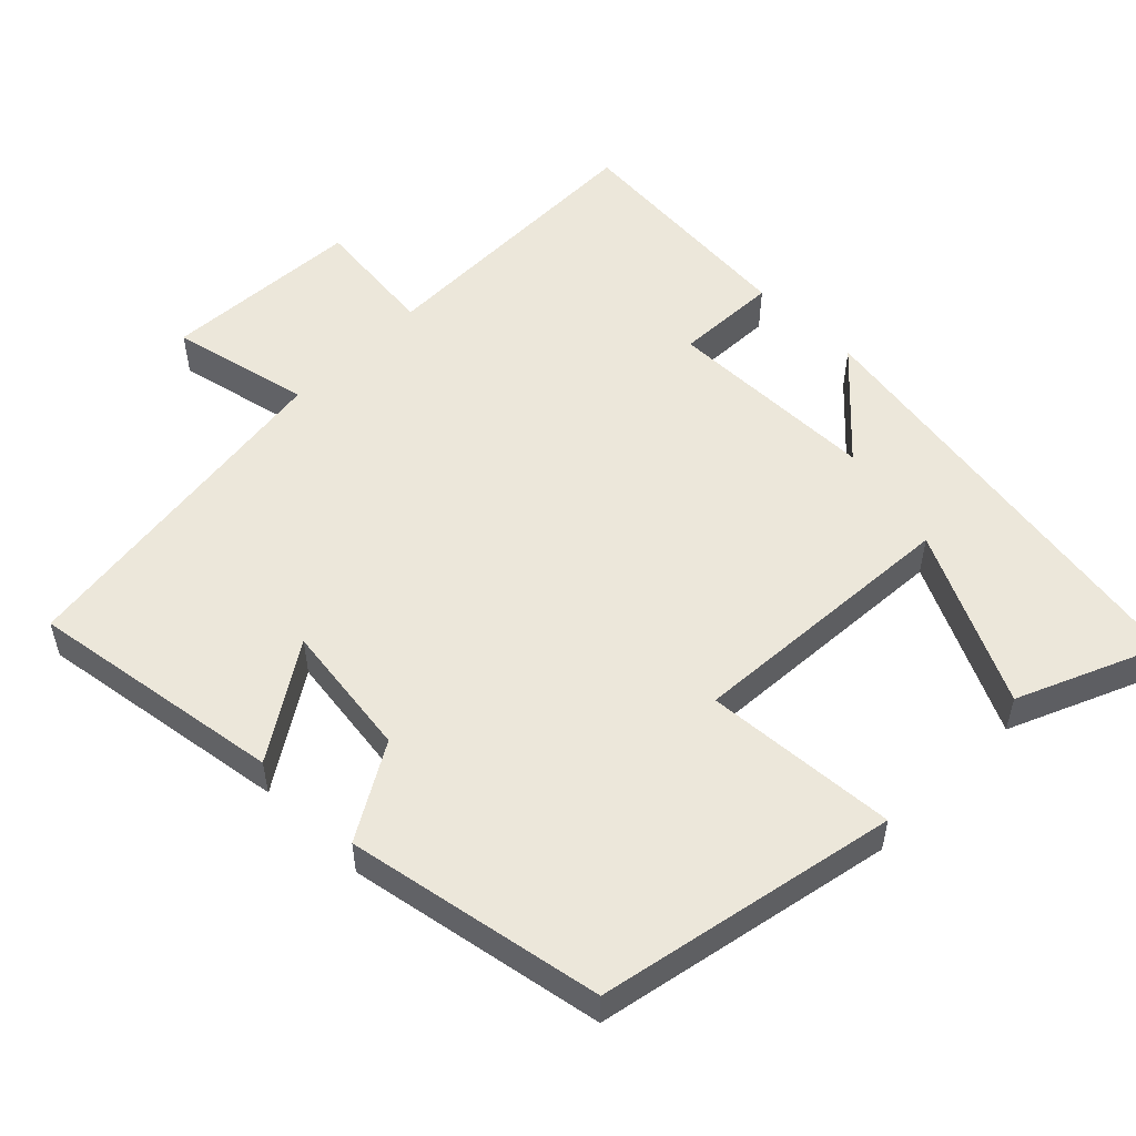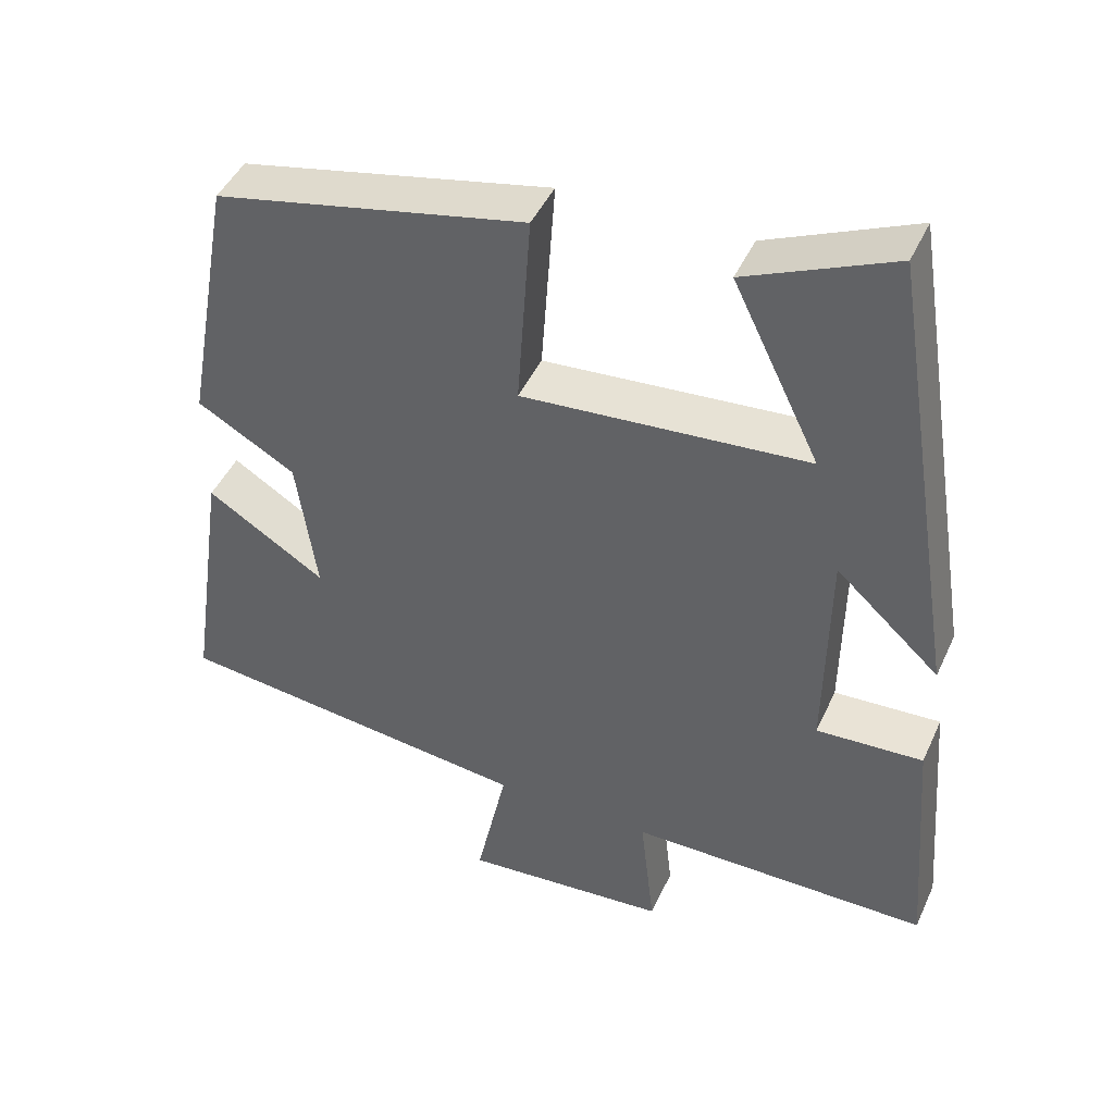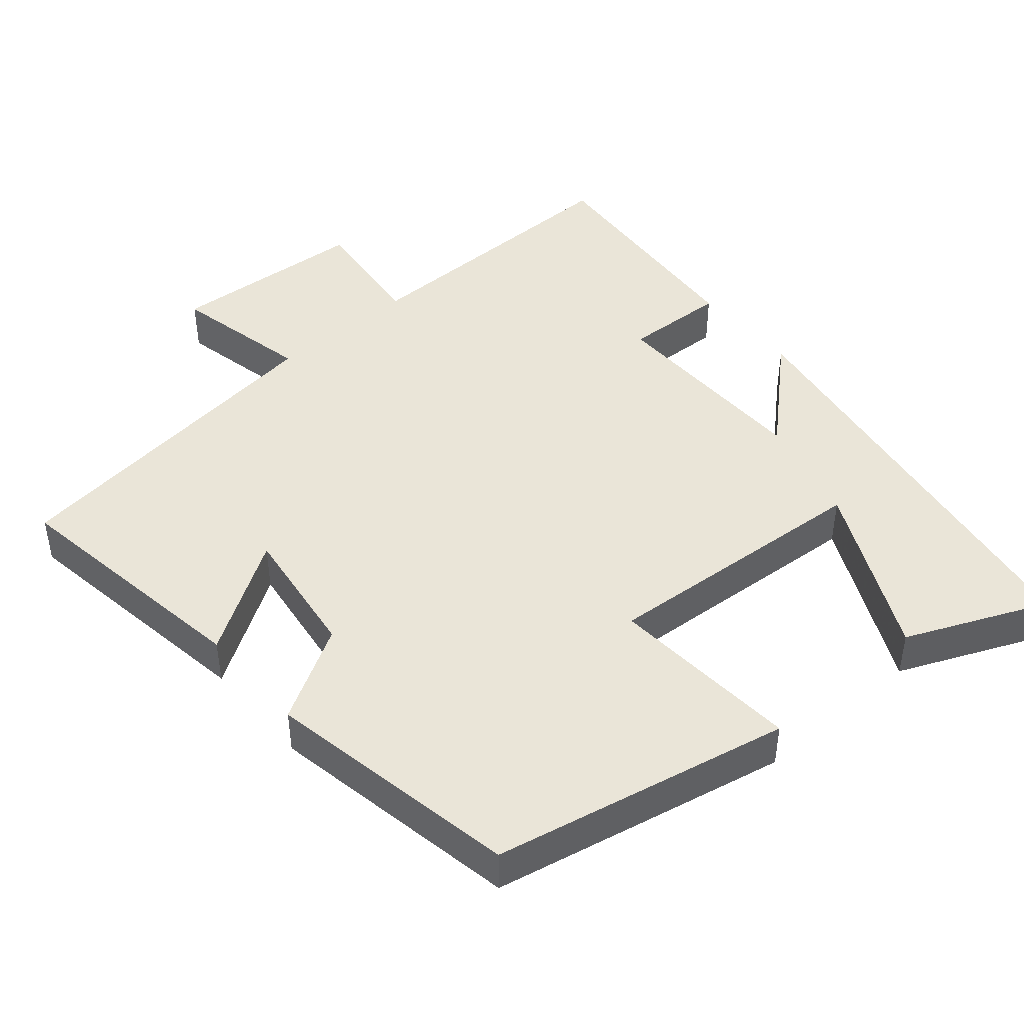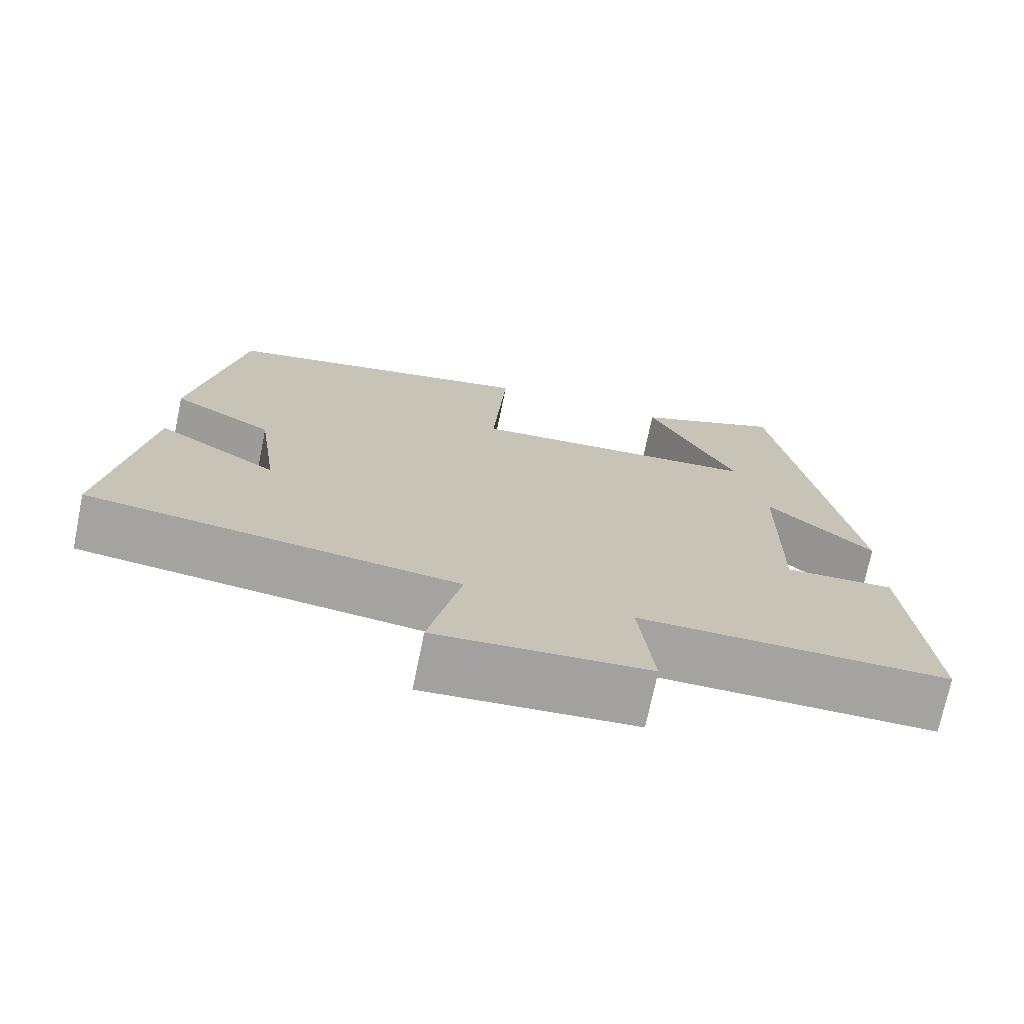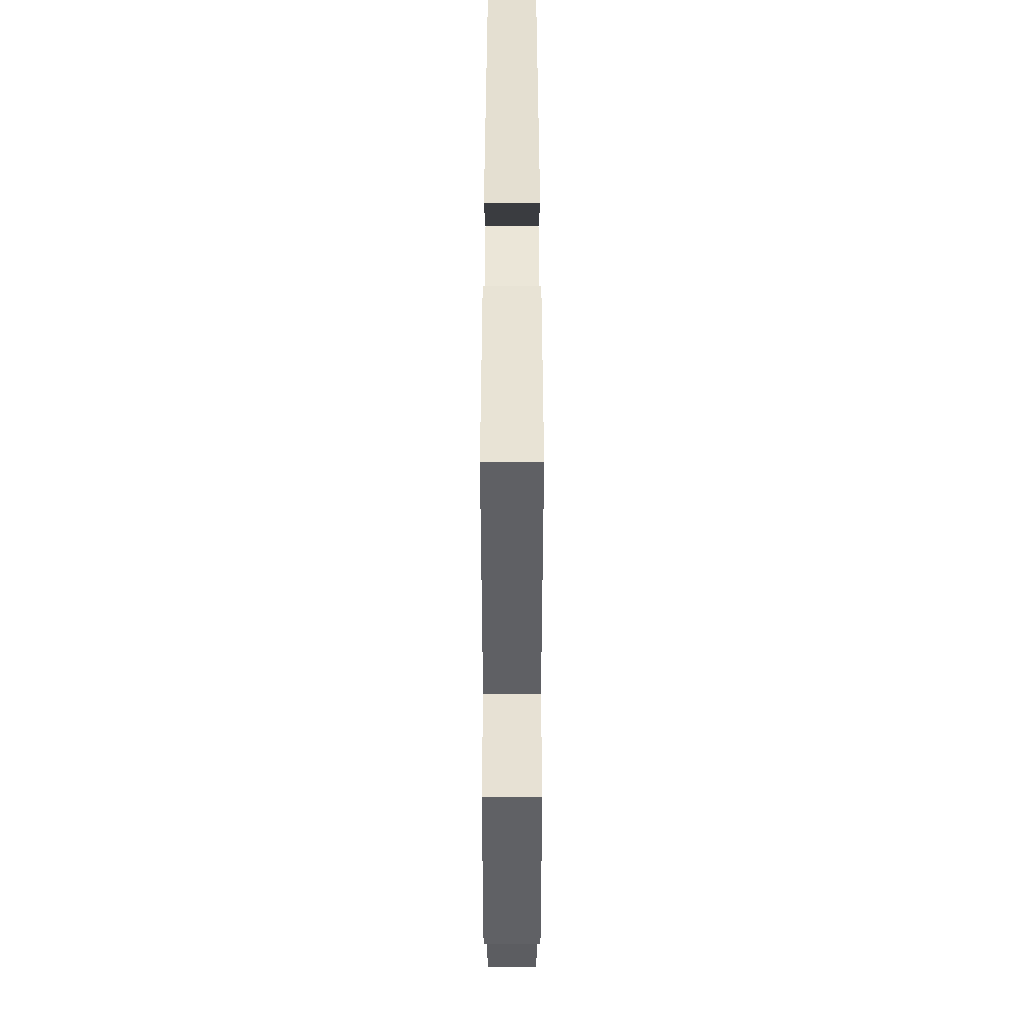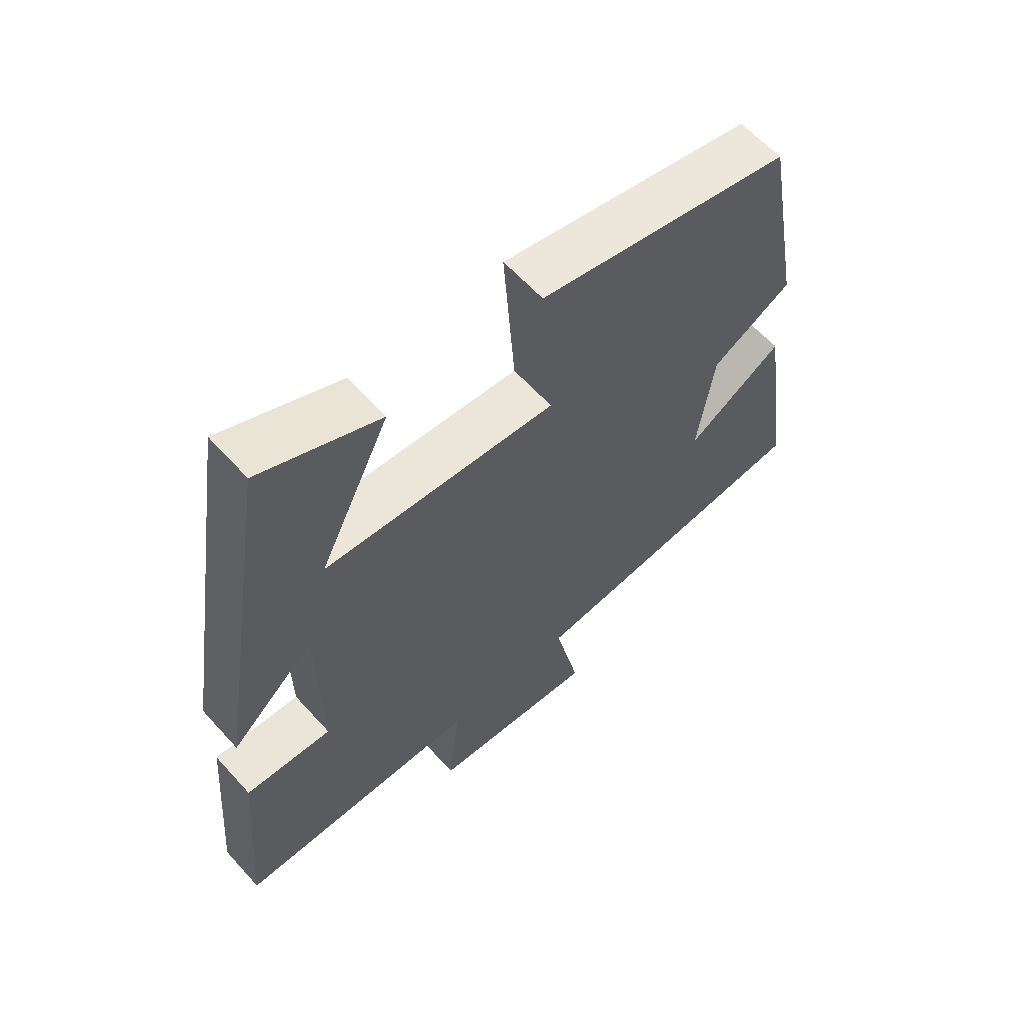
<metadata>
{"format":"obj","ext":"obj","renderer":"f3d","projection":"perspective","resolution":1024,"background":"white","views":[{"elev":53.8,"azim":-45.6,"up":"+Y"},{"elev":45.1,"azim":23.5,"up":"+Z"},{"elev":45.2,"azim":-40.7,"up":"+Y"},{"elev":-72.8,"azim":-11.6,"up":"+Z"},{"elev":-44.2,"azim":90.0,"up":"+Z"},{"elev":61.5,"azim":138.1,"up":"+Z"}]}
</metadata>
<code>
v 0.404 0.07 0.584
v 0.5 0.07 -0.017
v 0.364 0.07 0.108
v 0.36 0.07 -0.182
v 0.5 0.07 -0.175
v 0.526 0.07 -0.501
v 0.131 0.07 -0.5
v 0.15 0.07 -0.67
v -0.12 0.07 -0.69
v -0.079 0.07 -0.5
v -0.551 0.07 -0.442
v -0.5 0.07 -0.095
v -0.345 0.07 -0.193
v -0.371 0.07 -0.009
v -0.5 0.07 0.065
v -0.437 0.07 0.415
v -0.03 0.07 0.5
v -0.048 0.07 0.237
v 0.326 0.07 0.265
v 0.212 0.07 0.5
v 0.404 0 0.584
v 0.5 0 -0.017
v 0.364 0 0.108
v 0.36 0 -0.182
v 0.5 0 -0.175
v 0.526 0 -0.501
v 0.131 0 -0.5
v 0.15 0 -0.67
v -0.12 0 -0.69
v -0.079 0 -0.5
v -0.551 0 -0.442
v -0.5 0 -0.095
v -0.345 0 -0.193
v -0.371 0 -0.009
v -0.5 0 0.065
v -0.437 0 0.415
v -0.03 0 0.5
v -0.048 0 0.237
v 0.326 0 0.265
v 0.212 0 0.5
f 19 20 1 2
f 16 17 18
f 15 16 18
f 14 15 18
f 13 14 18 19
f 10 11 12 13
f 10 13 19
f 7 8 9 10
f 7 10 19
f 4 5 6 7
f 3 4 7 19
f 2 3 19
f 22 21 40 39
f 38 37 36
f 38 36 35
f 38 35 34
f 39 38 34 33
f 33 32 31 30
f 39 33 30
f 30 29 28 27
f 39 30 27
f 27 26 25 24
f 39 27 24 23
f 39 23 22
f 1 21 22 2
f 2 22 23 3
f 3 23 24 4
f 4 24 25 5
f 5 25 26 6
f 6 26 27 7
f 7 27 28 8
f 8 28 29 9
f 9 29 30 10
f 10 30 31 11
f 11 31 32 12
f 12 32 33 13
f 13 33 34 14
f 14 34 35 15
f 15 35 36 16
f 16 36 37 17
f 17 37 38 18
f 18 38 39 19
f 19 39 40 20
f 20 40 21 1

</code>
